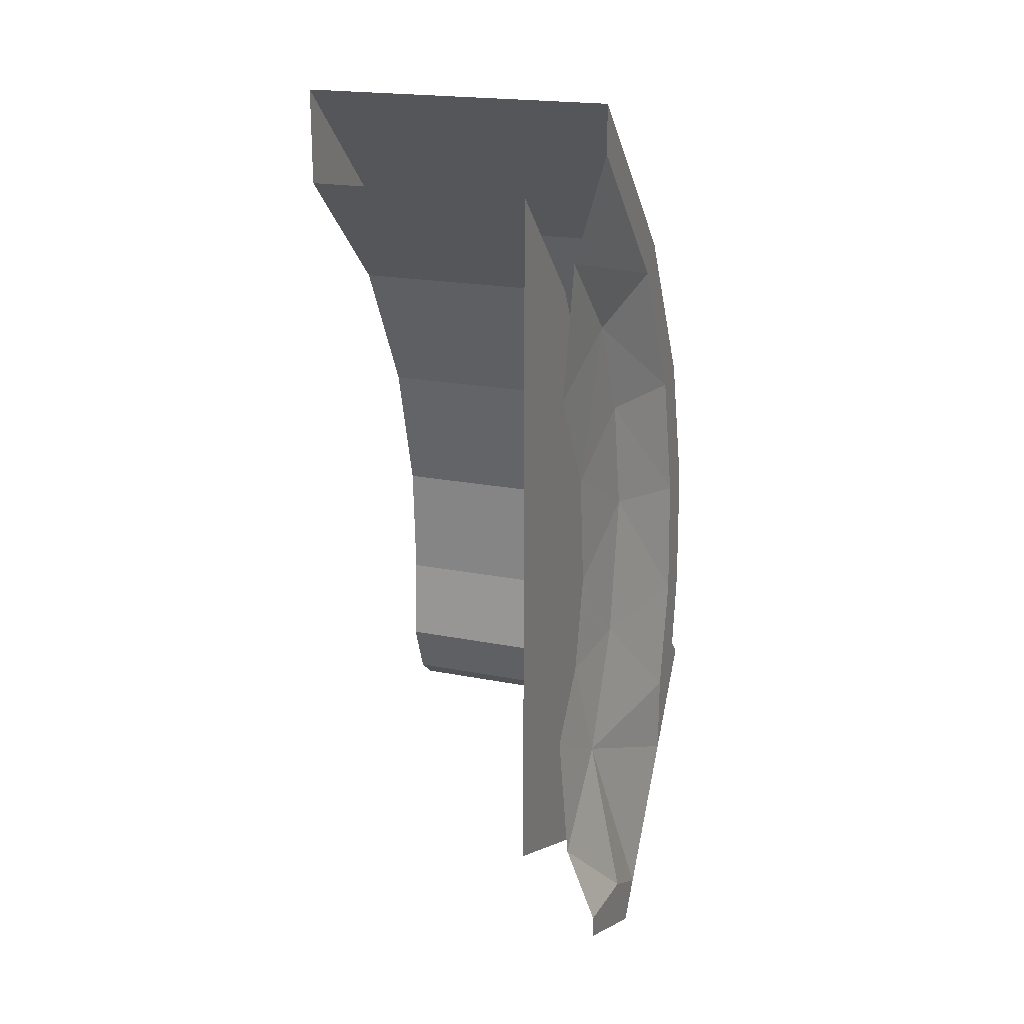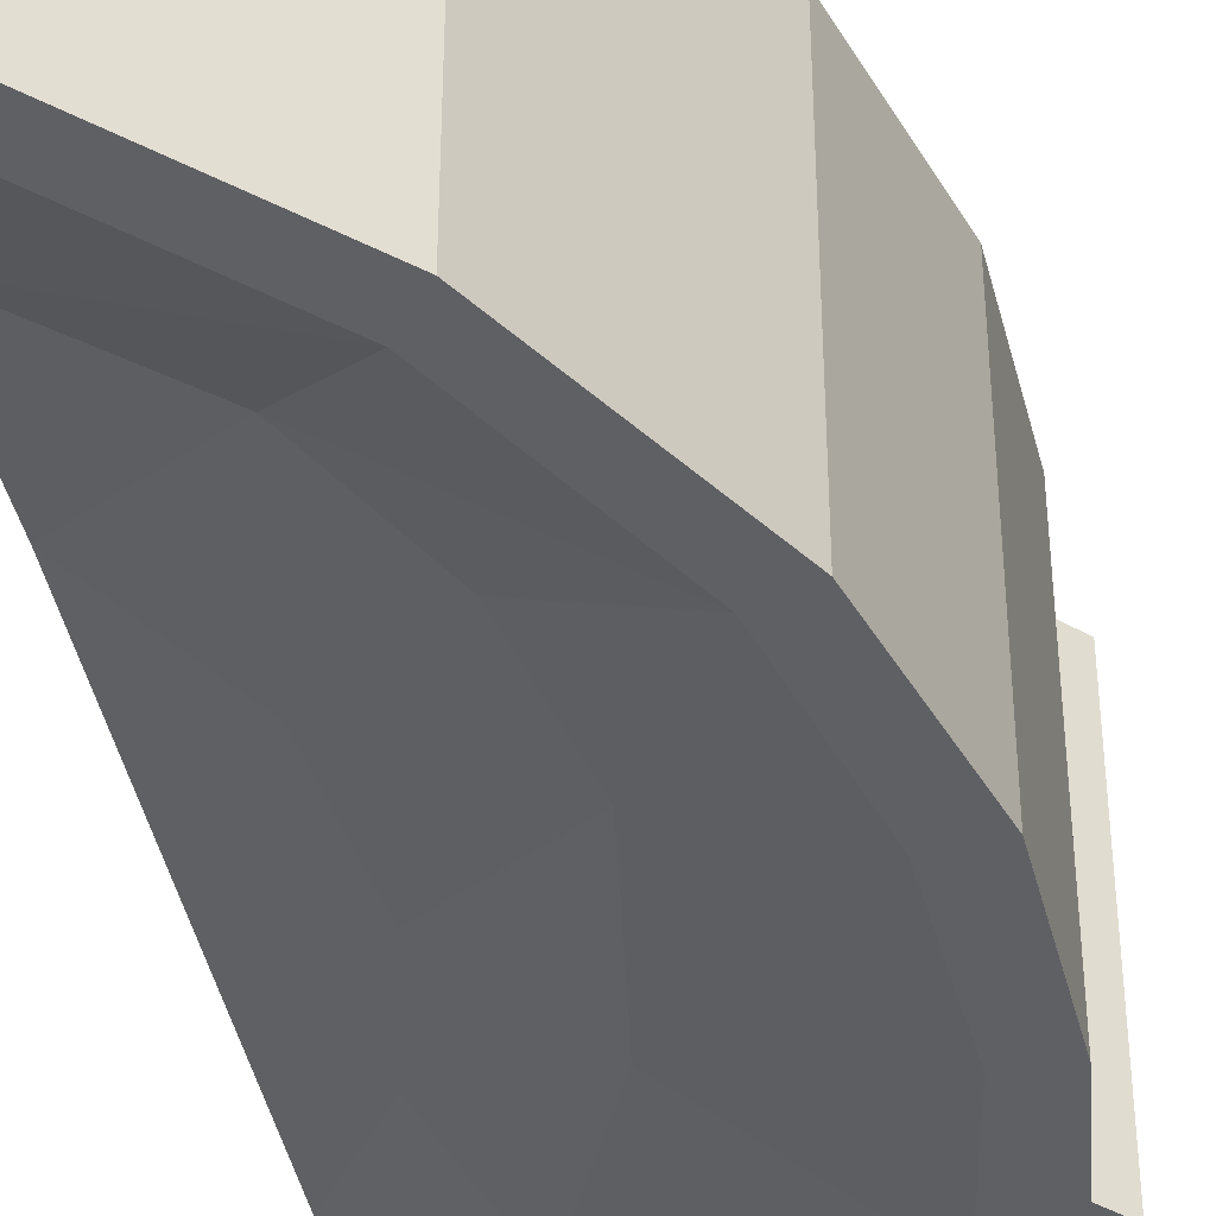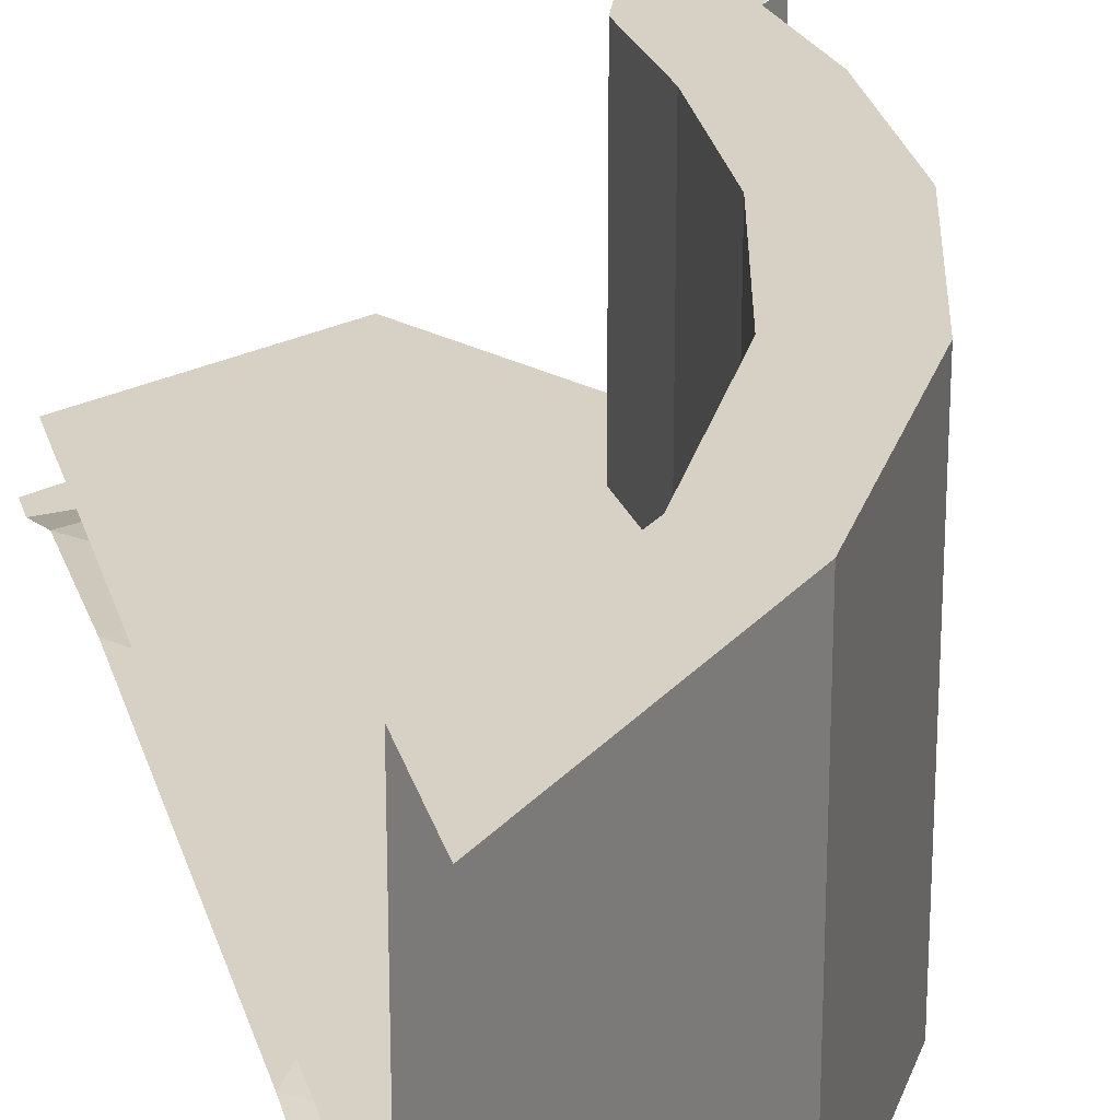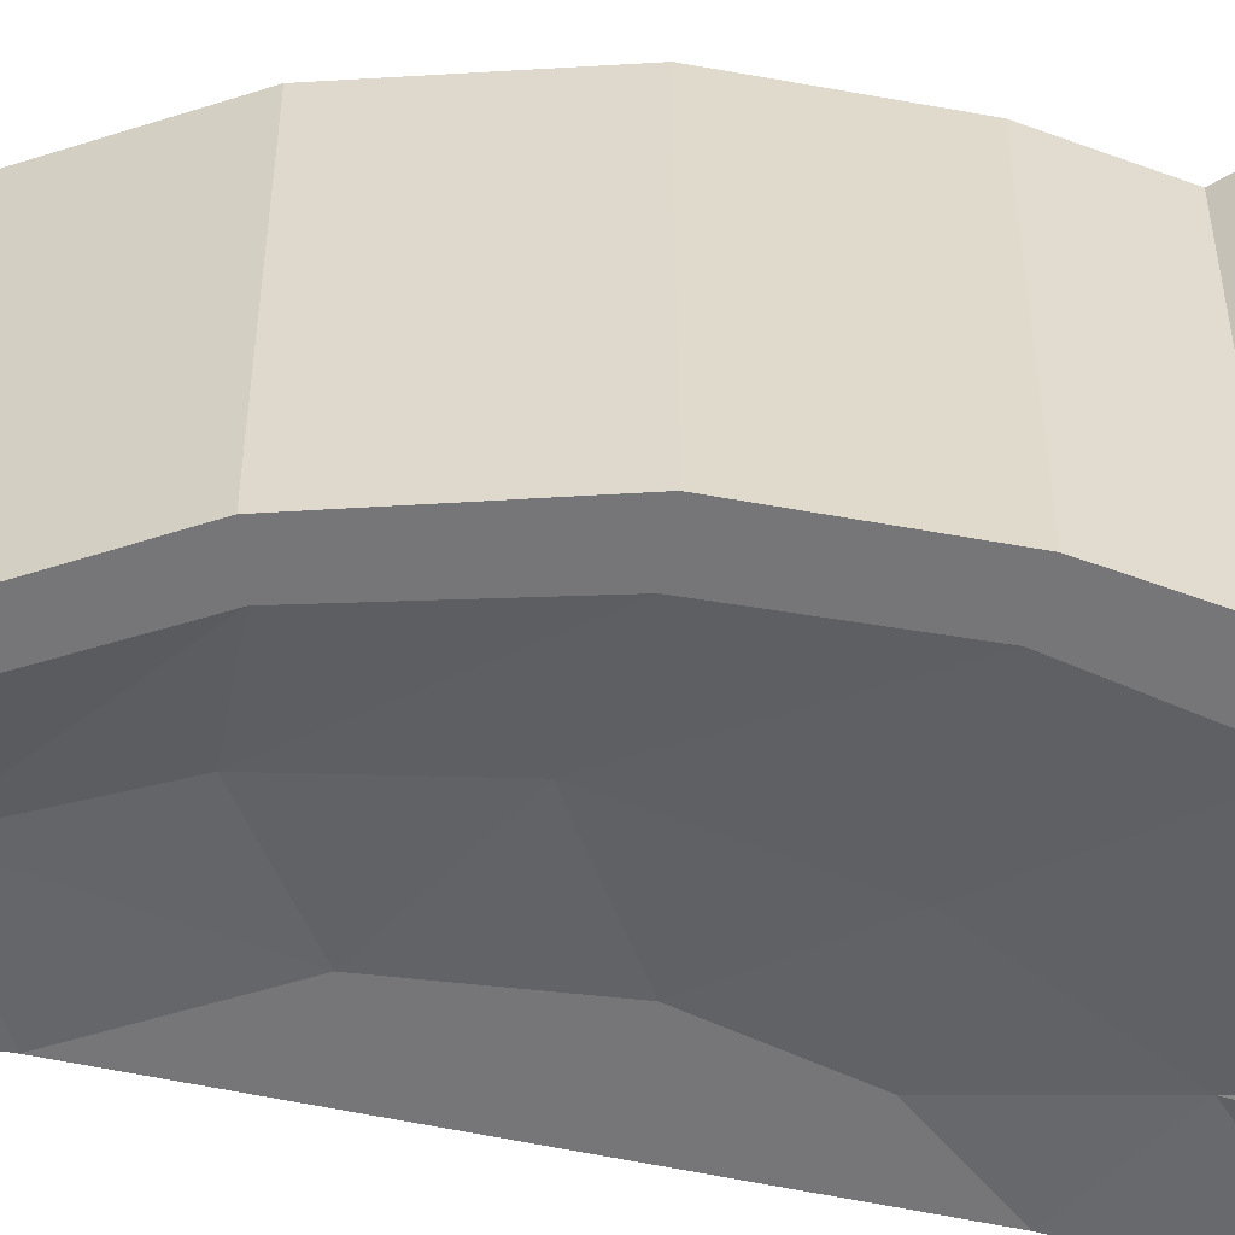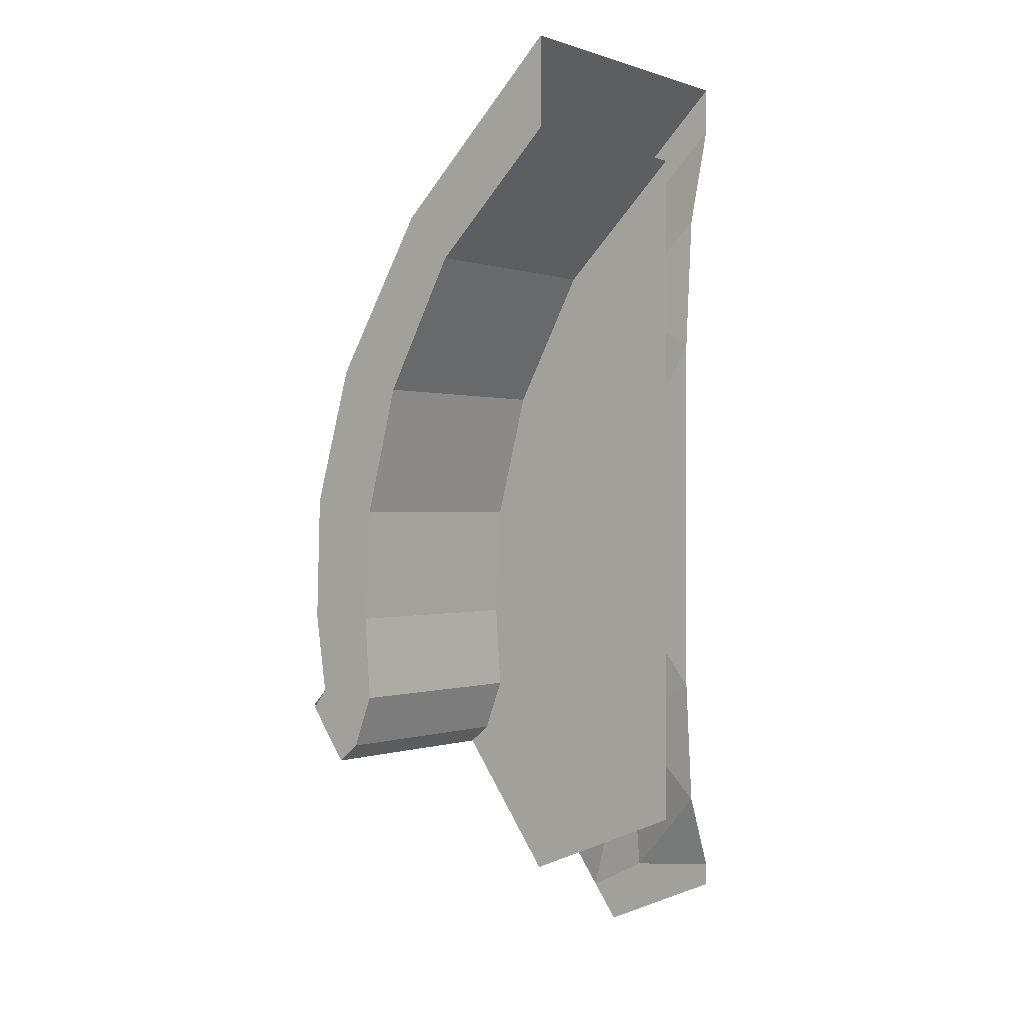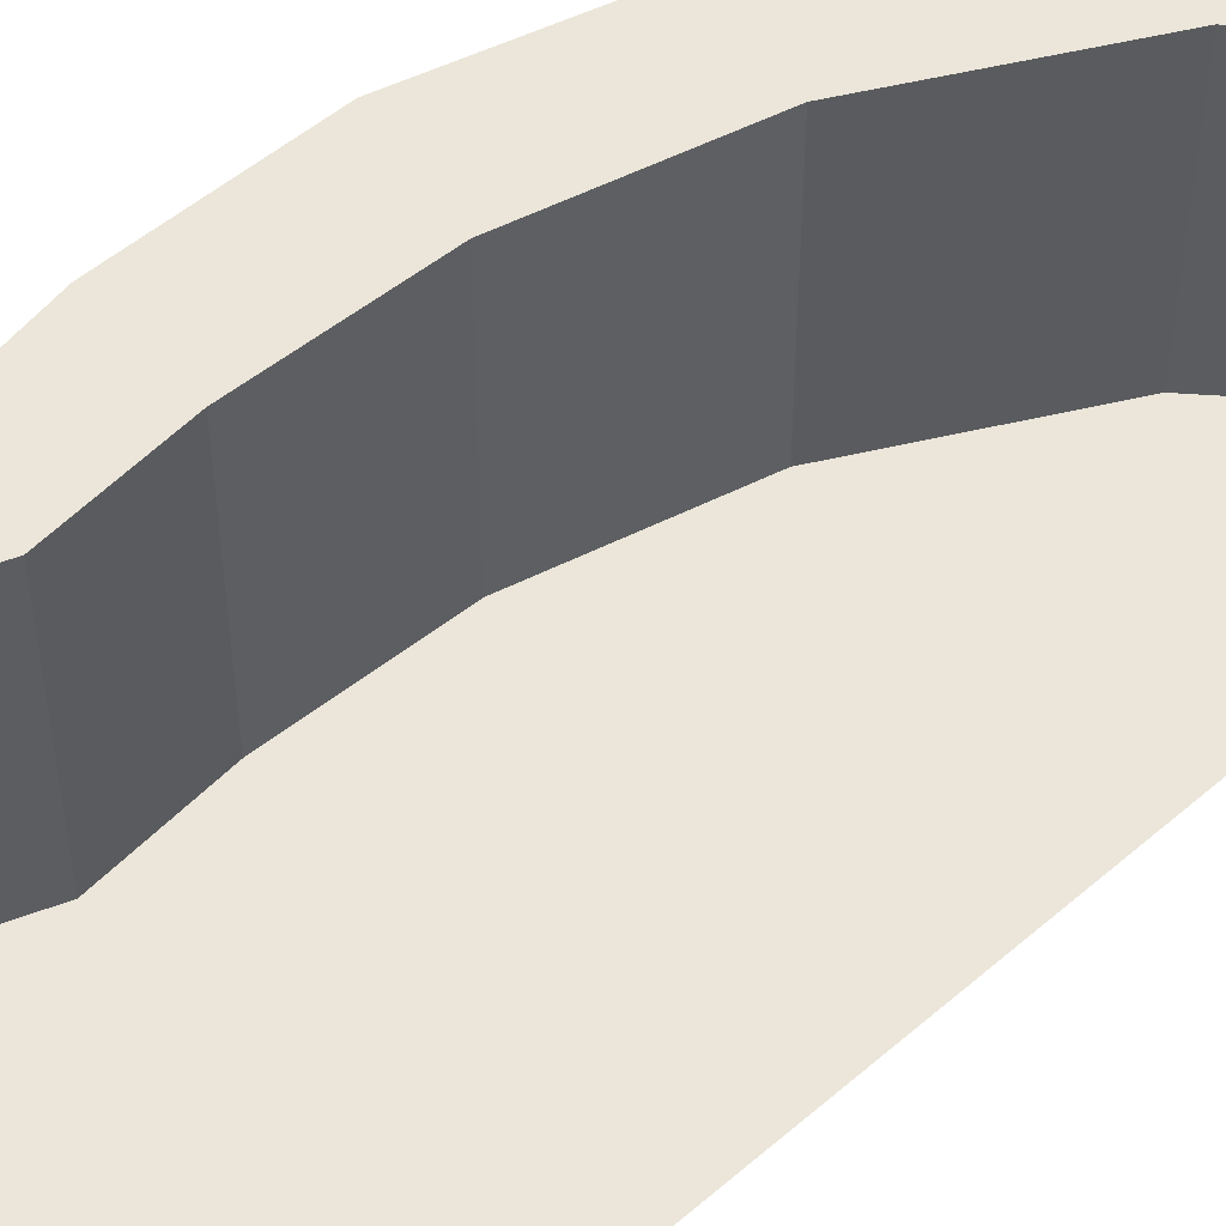
<metadata>
{"format":"obj","ext":"obj","renderer":"f3d","projection":"perspective","resolution":1024,"background":"white","views":[{"elev":20.2,"azim":-69.9,"up":"+Z"},{"elev":-44.0,"azim":12.4,"up":"+Y"},{"elev":27.0,"azim":-14.8,"up":"+Y"},{"elev":-56.9,"azim":77.4,"up":"+Y"},{"elev":0.0,"azim":-141.3,"up":"+Z"},{"elev":55.8,"azim":-132.3,"up":"+Y"}]}
</metadata>
<code>
v 0.425 0 2.37
v 0 0 2.775
v 0 0 2.66
v 0.37 0 2.305
v 0.425 0 2.37
v 0.37 0 2.305
v 0.575 0 1.955
v 0.66 0 1.98
v 0.66 0 1.98
v 0.575 0 1.955
v 0.66 0 1.63
v 0.76 0 1.635
v 0.76 0 1.635
v 0.66 0 1.63
v 0.675 0 1.325
v 0.77 0 1.32
v 0.74 0 1.12
v 0.77 0 1.32
v 0.675 0 1.325
v 0.615 0 1.045
v 0.7824 0 1.077
v 0.74 0 1.12
v 0.615 0 1.045
v 0.6119 0 0.8422
v 0.35 0.075 1.315
v 0.205 0.075 1.02
v 0.615 0 1.045
v 0.675 0 1.325
v 0.35 0.075 1.315
v 0.615 0 1.045
v 0.41 0.075 1.665
v 0.35 0.075 1.315
v 0.675 0 1.325
v 0.41 0.075 1.665
v 0.675 0 1.325
v 0.66 0 1.63
v 0.355 0.075 1.945
v 0.41 0.075 1.665
v 0.66 0 1.63
v 0.575 0 1.955
v 0.355 0.075 1.945
v 0.66 0 1.63
v 0.23 0.075 2.19
v 0.355 0.075 1.945
v 0.575 0 1.955
v 0.37 0 2.305
v 0.23 0.075 2.19
v 0.575 0 1.955
v 0 0.075 2.4
v 0.23 0.075 2.19
v 0.37 0 2.305
v 0 0 2.66
v 0 0.075 2.4
v 0.37 0 2.305
v 0 0.075 2.4
v 0 0.1 2.06
v 0.23 0.075 2.19
v 0.23 0.075 2.19
v 0 0.1 2.06
v 0.15 0.1 1.805
v 0.355 0.075 1.945
v 0.355 0.075 1.945
v 0.15 0.1 1.805
v 0.41 0.075 1.665
v 0.15 0.1 1.805
v 0.18 0.1 1.52
v 0.41 0.075 1.665
v 0.41 0.075 1.665
v 0.18 0.1 1.52
v 0.35 0.075 1.315
v 0.18 0.1 1.52
v 0.125 0.1 1.29
v 0.35 0.075 1.315
v 0.35 0.075 1.315
v 0.125 0.1 1.29
v 0.205 0.075 1.02
v 0.125 0.1 1.29
v 0 0.1 1.13
v 0.205 0.075 1.02
v 0 0.1 1.13
v 0 0.075 0.815
v 0.205 0.075 1.02
v 0 0.1 1.13
v 0.125 0.1 1.29
v 0.18 0.1 1.52
v 0 0.1 2.06
v 0 0.1 2.06
v 0.18 0.1 1.52
v 0.15 0.1 1.805
v 0.3146 0 0.433
v 0.3792 0 0.522
v 0.225 0 0.6
v 0 0 0.57
v 0 0 0.57
v 0.225 0 0.6
v 0 0 0.625
v 0.6119 0 0.8422
v 0.615 0 1.045
v 0.205 0.075 1.02
v 0.6119 0 0.8422
v 0.205 0.075 1.02
v 0.3792 0 0.522
v 0.3792 0 0.522
v 0.205 0.075 1.02
v 0.225 0 0.6
v 0.225 0 0.6
v 0.205 0.075 1.02
v 0 0.075 0.815
v 0.225 0 0.6
v 0 0.075 0.815
v 0 0 0.625
v 0 0 2.775
v 0.425 0 2.37
v 0.425 0.75 2.37
v 0 0.75 2.775
v 0.425 0 2.37
v 0.66 0 1.98
v 0.66 0.75 1.98
v 0.425 0.75 2.37
v 0.66 0 1.98
v 0.76 0 1.635
v 0.76 0.75 1.635
v 0.66 0.75 1.98
v 0.76 0 1.635
v 0.77 0 1.32
v 0.77 0.75 1.32
v 0.76 0.75 1.635
v 0.77 0 1.32
v 0.74 0 1.12
v 0.74 0.75 1.12
v 0.77 0.75 1.32
v 0.74 0 1.12
v 0.7824 0 1.077
v 0.7824 0.75 1.077
v 0.74 0.75 1.12
v 0.31 0.75 2.255
v 0 0.75 2.55
v 0 0.75 2.775
v 0.425 0.75 2.37
v 0.49 0.75 1.925
v 0.31 0.75 2.255
v 0.425 0.75 2.37
v 0.66 0.75 1.98
v 0.575 0.75 1.605
v 0.49 0.75 1.925
v 0.66 0.75 1.98
v 0.76 0.75 1.635
v 0.59 0.75 1.32
v 0.575 0.75 1.605
v 0.76 0.75 1.635
v 0.77 0.75 1.32
v 0.575 0.75 1.11
v 0.59 0.75 1.32
v 0.77 0.75 1.32
v 0.74 0.75 1.12
v 0.625 0.75 0.98
v 0.575 0.75 1.11
v 0.74 0.75 1.12
v 0.6796 0.75 0.9353
v 0.779 0.75 1.072
v 0.6796 0.75 0.9353
v 0.74 0.75 1.12
v 0 0.75 2.55
v 0.31 0.75 2.255
v 0.31 0.2 2.255
v 0 0.2 2.55
v 0.31 0.75 2.255
v 0.49 0.75 1.925
v 0.49 0.2 1.925
v 0.31 0.2 2.255
v 0.49 0.75 1.925
v 0.575 0.75 1.605
v 0.575 0.2 1.605
v 0.49 0.2 1.925
v 0.575 0.75 1.605
v 0.59 0.75 1.32
v 0.59 0.2 1.32
v 0.575 0.2 1.605
v 0.59 0.75 1.32
v 0.575 0.75 1.11
v 0.575 0.2 1.11
v 0.59 0.2 1.32
v 0.575 0.75 1.11
v 0.625 0.75 0.98
v 0.625 0.2 0.98
v 0.575 0.2 1.11
v 0.625 0.75 0.98
v 0.6796 0.75 0.9353
v 0.6796 0.2 0.9353
v 0.625 0.2 0.98
v 0 0.2 2.55
v 0.31 0.2 2.255
v 0.49 0.2 1.925
v 0.575 0.2 1.605
v 0 0.2 2.55
v 0.575 0.2 1.605
v 0.59 0.2 1.32
v 0.575 0.2 1.11
v 0 0.2 0.775
v 0 0.2 2.55
v 0.575 0.2 1.11
v 0.625 0.2 0.98
v 0.625 0.2 0.98
v 0.6796 0.2 0.9353
v 0.4321 0.2 0.5948
v 0 0.2 0.775
g mesh7346499
f 1 2 3
f 3 4 1
f 5 6 7
f 7 8 5
f 9 10 11
f 11 12 9
f 13 14 15
f 15 16 13
f 17 18 19
f 19 20 17
f 21 22 23
f 23 24 21
f 25 26 27
f 28 29 30
f 31 32 33
f 34 35 36
f 37 38 39
f 40 41 42
f 43 44 45
f 46 47 48
f 49 50 51
f 52 53 54
f 55 56 57
f 58 59 60
f 60 61 58
f 62 63 64
f 65 66 67
f 68 69 70
f 71 72 73
f 74 75 76
f 77 78 79
f 80 81 82
f 83 84 85
f 85 86 83
f 87 88 89
f 90 91 92
f 92 93 90
f 94 95 96
f 97 98 99
f 100 101 102
f 103 104 105
f 106 107 108
f 109 110 111
f 112 113 114
f 114 115 112
f 116 117 118
f 118 119 116
f 120 121 122
f 122 123 120
f 124 125 126
f 126 127 124
f 128 129 130
f 130 131 128
f 132 133 134
f 134 135 132
f 136 137 138
f 138 139 136
f 140 141 142
f 142 143 140
f 144 145 146
f 146 147 144
f 148 149 150
f 150 151 148
f 152 153 154
f 154 155 152
f 156 157 158
f 158 159 156
f 160 161 162
f 163 164 165
f 165 166 163
f 167 168 169
f 169 170 167
f 171 172 173
f 173 174 171
f 175 176 177
f 177 178 175
f 179 180 181
f 181 182 179
f 183 184 185
f 185 186 183
f 187 188 189
f 189 190 187
f 191 192 193
f 193 194 191
f 195 196 197
f 197 198 195
f 199 200 201
f 201 202 199
f 203 204 205
f 205 206 203

</code>
